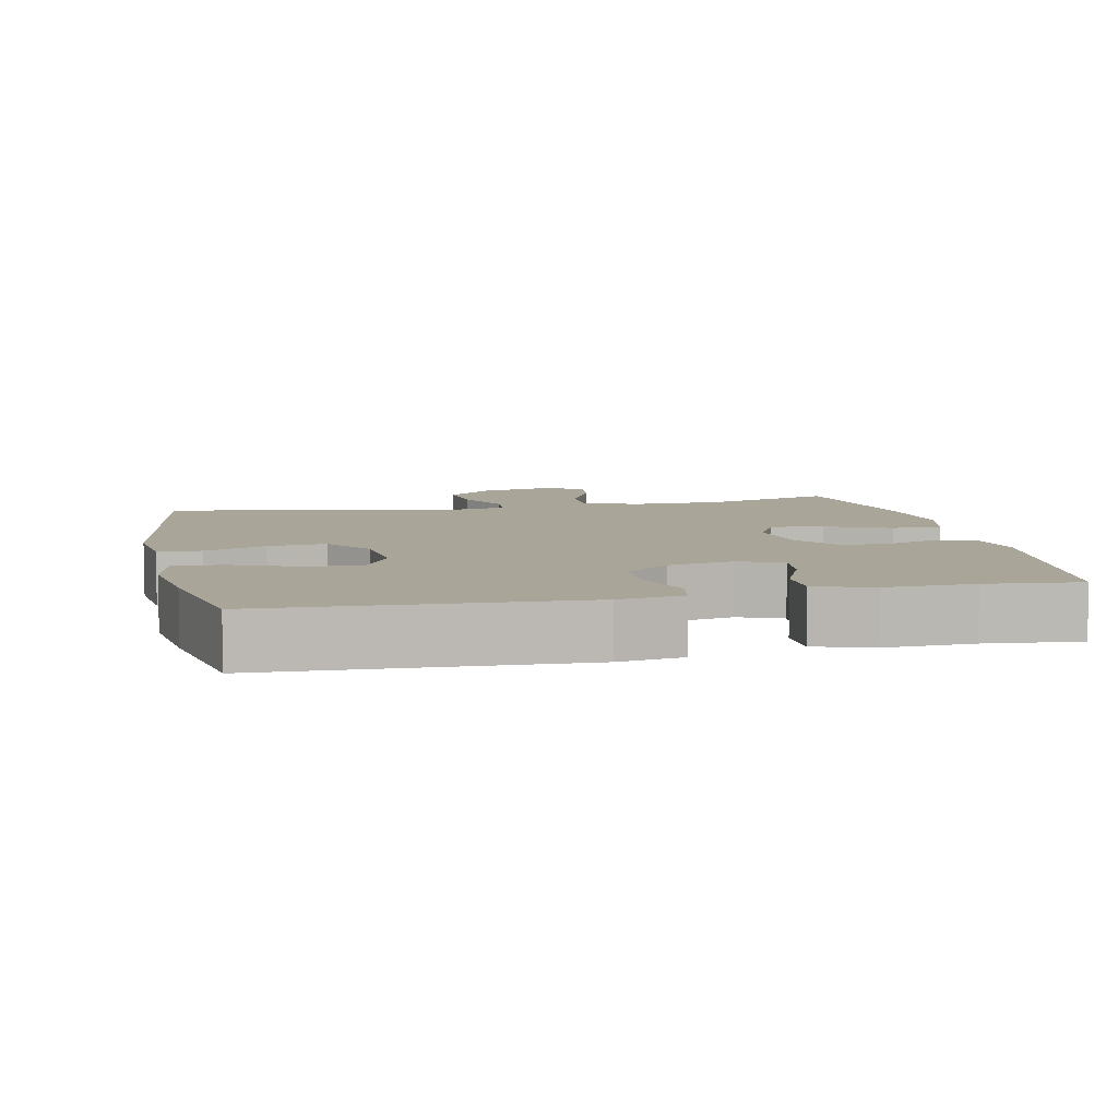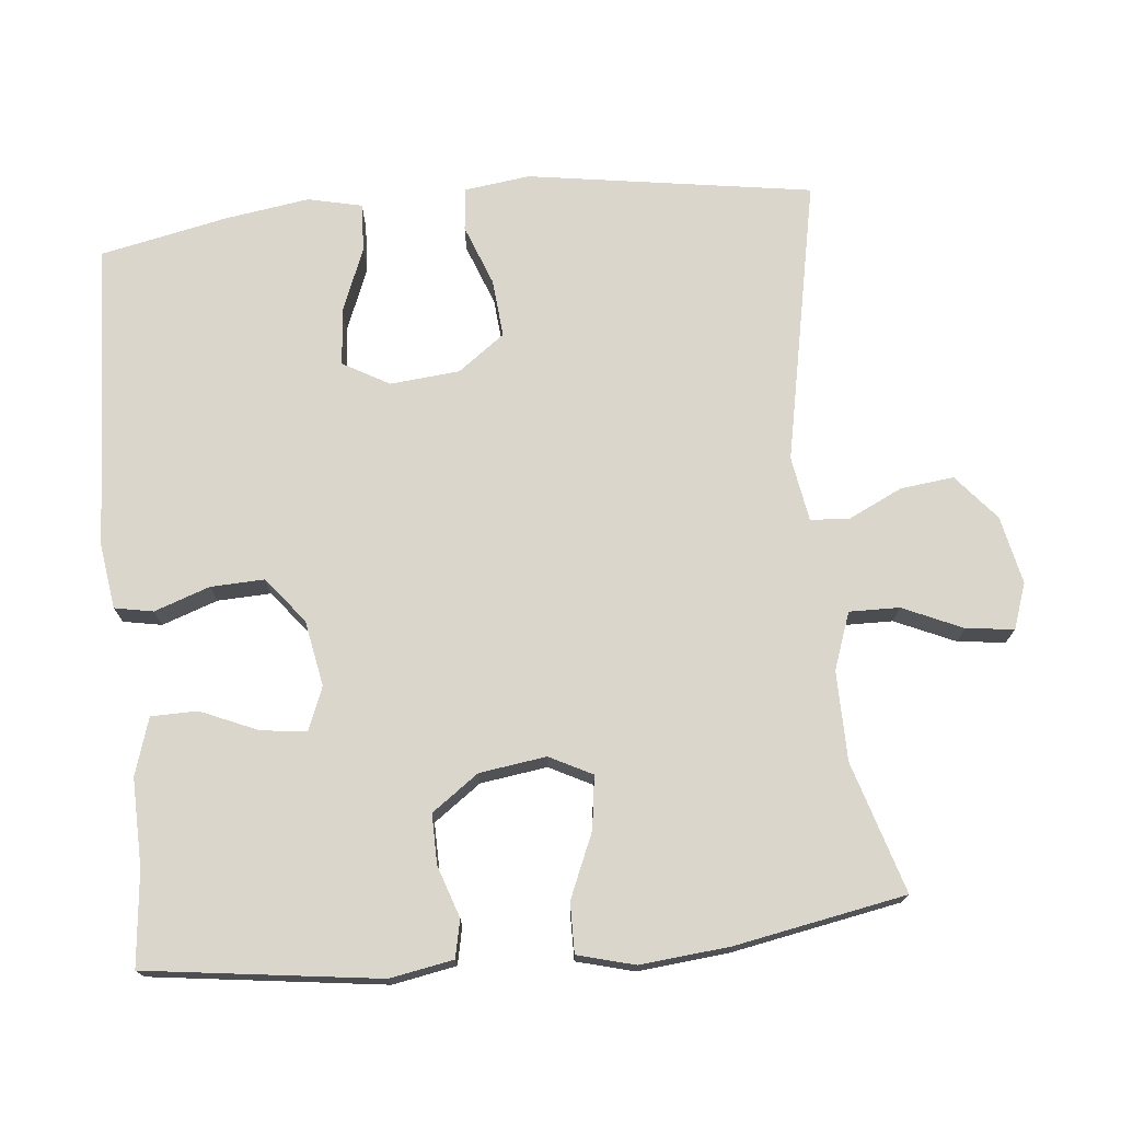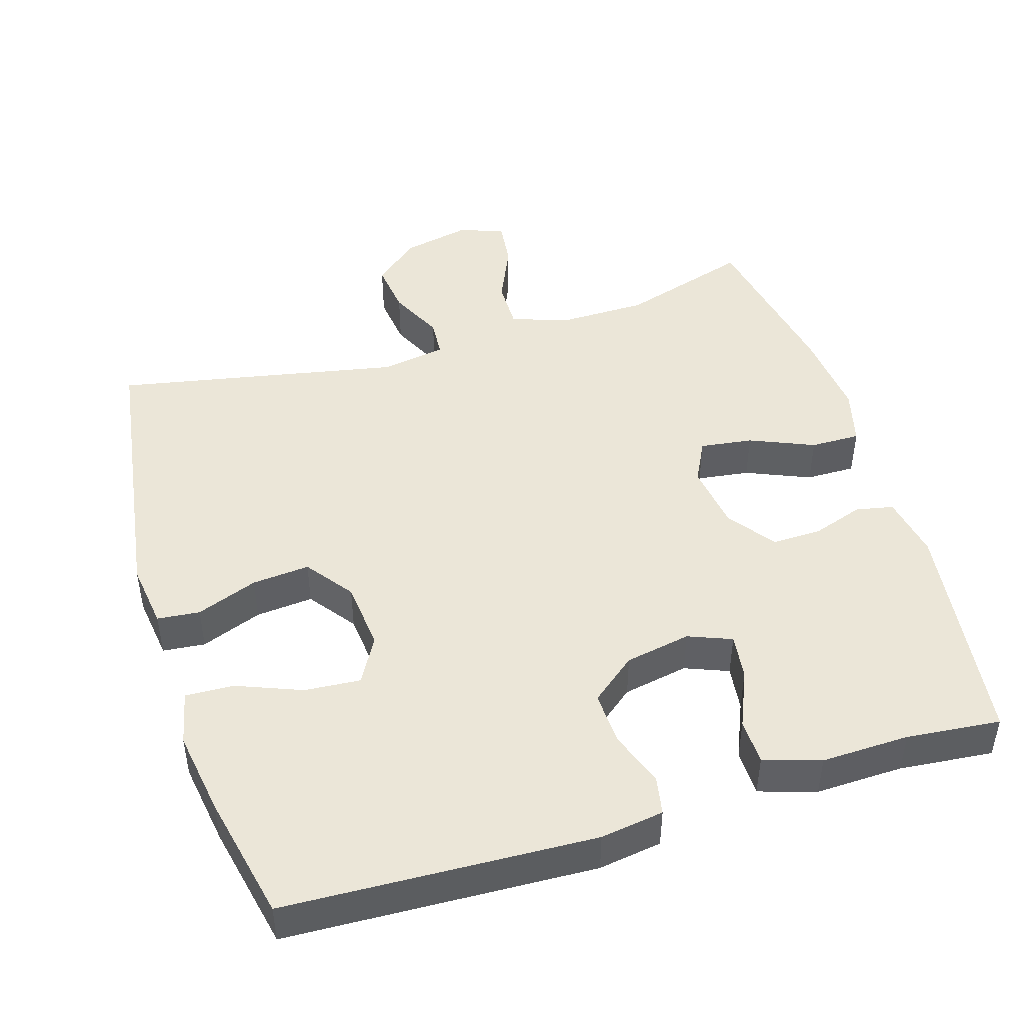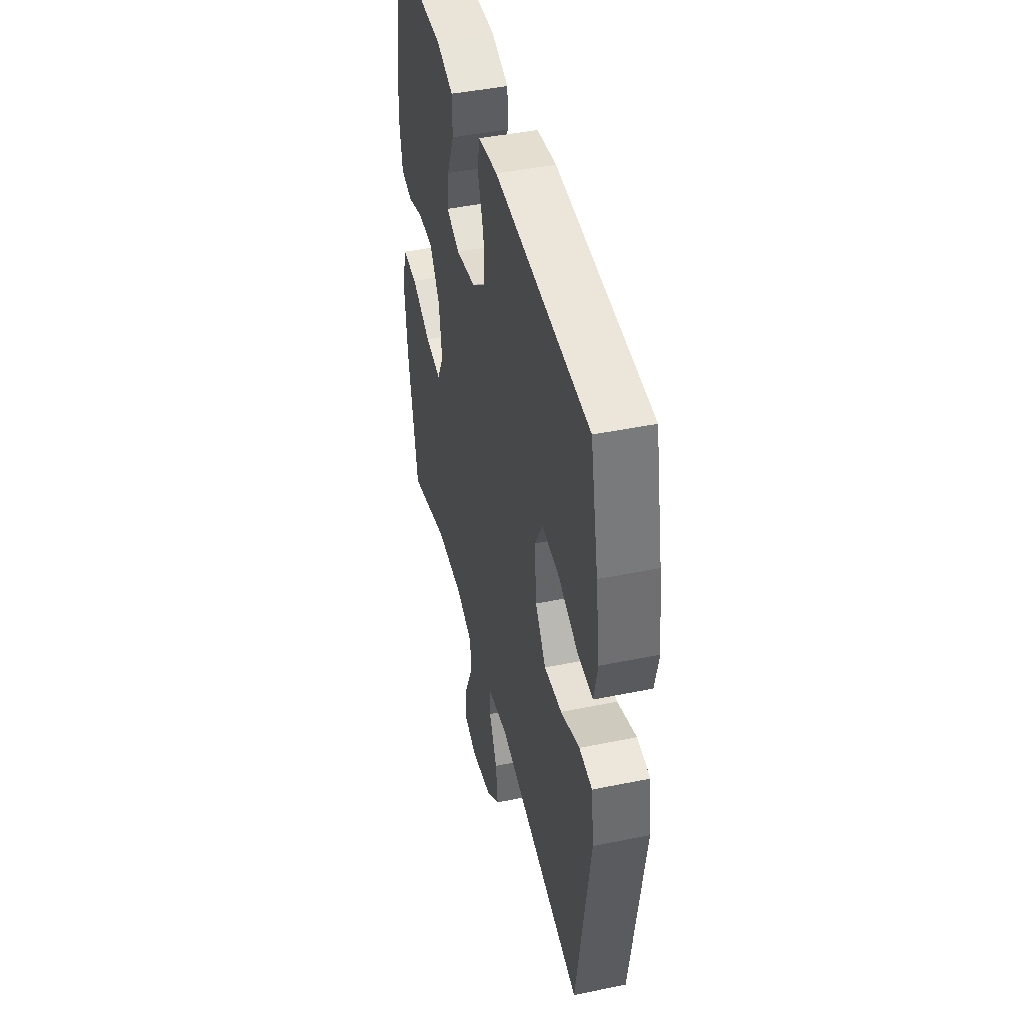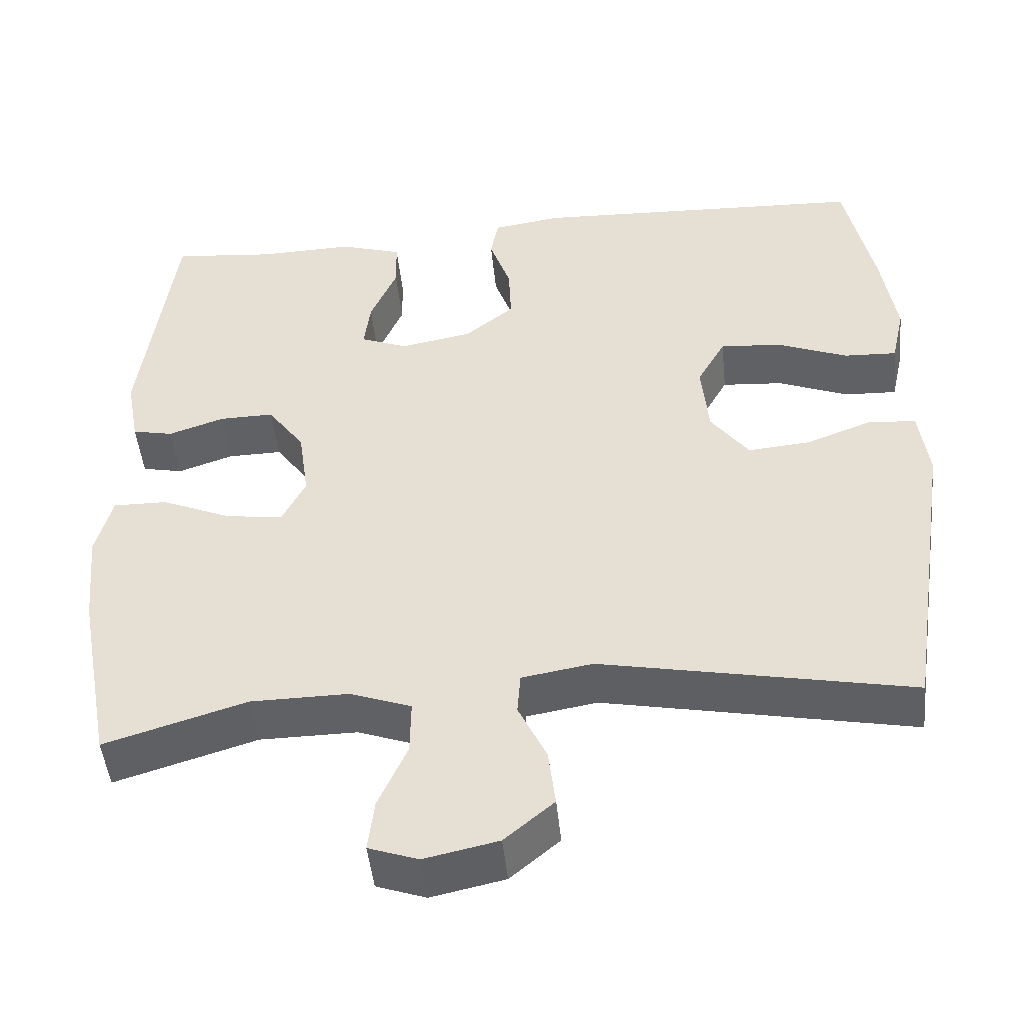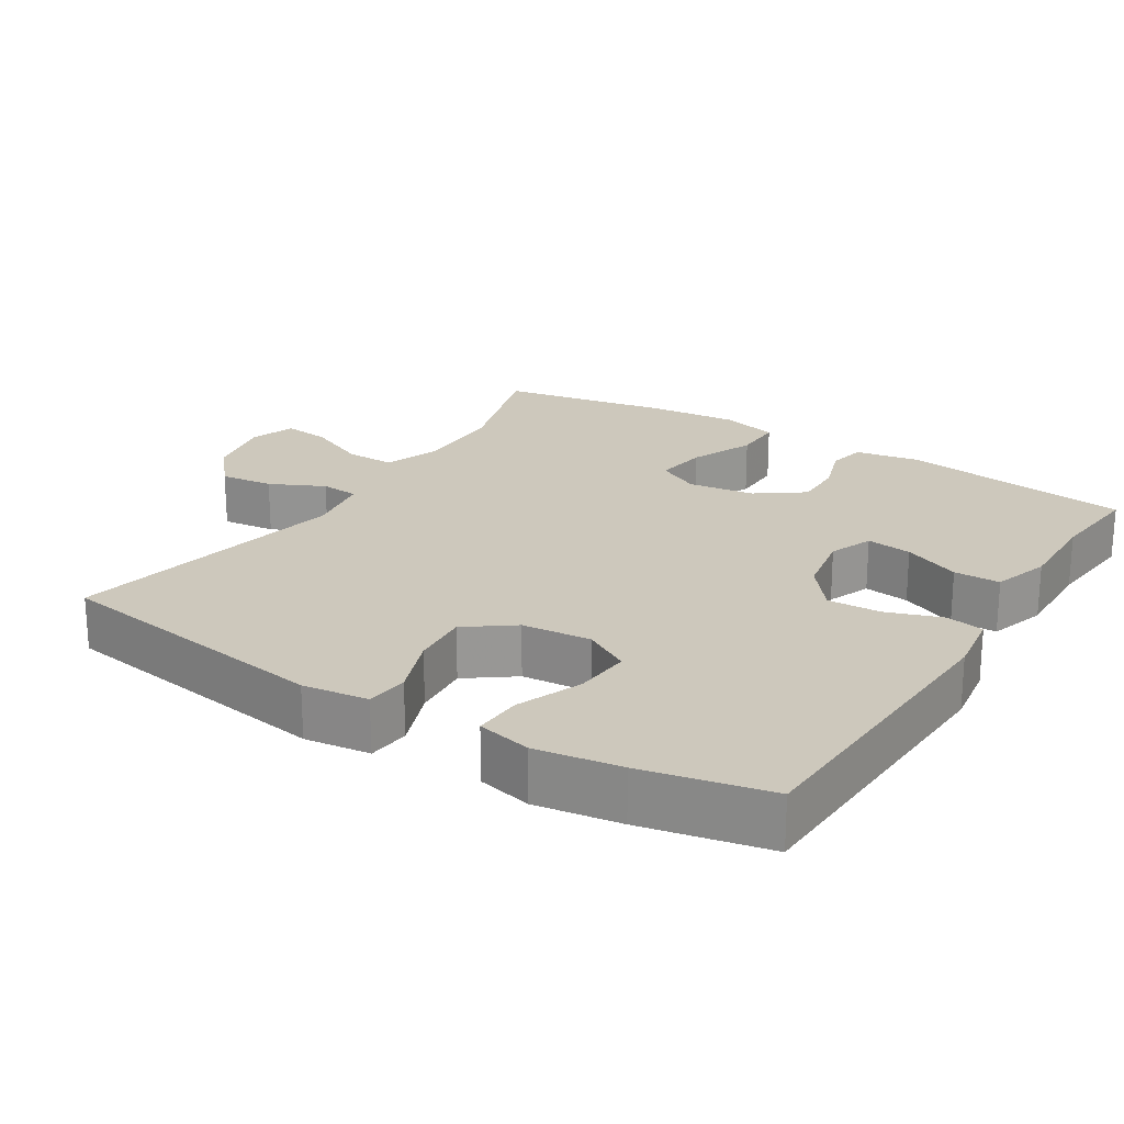
<metadata>
{"format":"obj","ext":"obj","renderer":"f3d","projection":"perspective","resolution":1024,"background":"white","views":[{"elev":7.4,"azim":-12.1,"up":"+Y"},{"elev":73.5,"azim":84.4,"up":"+Y"},{"elev":46.5,"azim":-17.2,"up":"+Y"},{"elev":44.6,"azim":-103.4,"up":"+Z"},{"elev":-47.6,"azim":-174.2,"up":"+Z"},{"elev":22.2,"azim":-57.8,"up":"+Y"}]}
</metadata>
<code>
v 0.5 0.07 0.5
v 0.542 0.07 0.179
v 0.526 0.07 0.091
v 0.474 0.07 0.08
v 0.403 0.07 0.104
v 0.334 0.07 0.105
v 0.287 0.07 0.04
v 0.274 0.07 -0.052
v 0.304 0.07 -0.111
v 0.377 0.07 -0.101
v 0.466 0.07 -0.063
v 0.535 0.07 -0.062
v 0.556 0.07 -0.141
v 0.544 0.07 -0.265
v 0.5 0.07 -0.5
v 0.319 0.07 -0.445
v 0.195 0.07 -0.444
v 0.117 0.07 -0.472
v 0.118 0.07 -0.541
v 0.155 0.07 -0.624
v 0.163 0.07 -0.69
v 0.1 0.07 -0.712
v 0.006 0.07 -0.692
v -0.057 0.07 -0.639
v -0.048 0.07 -0.565
v -0.012 0.07 -0.49
v -0.016 0.07 -0.437
v -0.106 0.07 -0.422
v -0.5 0.07 -0.5
v -0.56 0.07 -0.106
v -0.548 0.07 -0.015
v -0.489 0.07 -0.009
v -0.404 0.07 -0.041
v -0.324 0.07 -0.048
v -0.276 0.07 0.017
v -0.267 0.07 0.113
v -0.303 0.07 0.177
v -0.381 0.07 0.171
v -0.471 0.07 0.135
v -0.538 0.07 0.132
v -0.555 0.07 0.207
v -0.537 0.07 0.325
v -0.5 0.07 0.5
v -0.072 0.07 0.519
v 0.016 0.07 0.506
v 0.026 0.07 0.453
v -0.001 0.07 0.376
v -0.004 0.07 0.302
v 0.059 0.07 0.252
v 0.15 0.07 0.235
v 0.21 0.07 0.259
v 0.202 0.07 0.322
v 0.168 0.07 0.401
v 0.169 0.07 0.465
v 0.248 0.07 0.49
v 0.37 0.07 0.487
v 0.5 0 0.5
v 0.542 0 0.179
v 0.526 0 0.091
v 0.474 0 0.08
v 0.403 0 0.104
v 0.334 0 0.105
v 0.287 0 0.04
v 0.274 0 -0.052
v 0.304 0 -0.111
v 0.377 0 -0.101
v 0.466 0 -0.063
v 0.535 0 -0.062
v 0.556 0 -0.141
v 0.544 0 -0.265
v 0.5 0 -0.5
v 0.319 0 -0.445
v 0.195 0 -0.444
v 0.117 0 -0.472
v 0.118 0 -0.541
v 0.155 0 -0.624
v 0.163 0 -0.69
v 0.1 0 -0.712
v 0.006 0 -0.692
v -0.057 0 -0.639
v -0.048 0 -0.565
v -0.012 0 -0.49
v -0.016 0 -0.437
v -0.106 0 -0.422
v -0.5 0 -0.5
v -0.56 0 -0.106
v -0.548 0 -0.015
v -0.489 0 -0.009
v -0.404 0 -0.041
v -0.324 0 -0.048
v -0.276 0 0.017
v -0.267 0 0.113
v -0.303 0 0.177
v -0.381 0 0.171
v -0.471 0 0.135
v -0.538 0 0.132
v -0.555 0 0.207
v -0.537 0 0.325
v -0.5 0 0.5
v -0.072 0 0.519
v 0.016 0 0.506
v 0.026 0 0.453
v -0.001 0 0.376
v -0.004 0 0.302
v 0.059 0 0.252
v 0.15 0 0.235
v 0.21 0 0.259
v 0.202 0 0.322
v 0.168 0 0.401
v 0.169 0 0.465
v 0.248 0 0.49
v 0.37 0 0.487
f 53 54 55 56
f 52 53 56 1
f 51 52 1 2
f 50 51 2 3
f 49 50 3 4
f 44 45 46 47
f 44 47 48
f 43 44 48
f 42 43 48 49
f 38 39 40 41
f 37 38 41 42
f 30 31 32 33
f 28 29 30 33
f 27 28 33 34
f 23 24 25 26
f 23 26 27
f 22 23 27
f 19 20 21 22
f 18 19 22 27
f 17 18 27 34
f 13 14 15 16
f 10 11 12 13
f 9 10 13 16
f 8 9 16 17
f 49 4 5
f 37 42 49 5
f 8 17 34 35
f 7 8 35 36
f 6 7 36 37
f 5 6 37
f 112 111 110 109
f 57 112 109 108
f 58 57 108 107
f 59 58 107 106
f 60 59 106 105
f 103 102 101 100
f 104 103 100
f 104 100 99
f 105 104 99 98
f 97 96 95 94
f 98 97 94 93
f 89 88 87 86
f 89 86 85 84
f 90 89 84 83
f 82 81 80 79
f 83 82 79
f 83 79 78
f 78 77 76 75
f 83 78 75 74
f 90 83 74 73
f 72 71 70 69
f 69 68 67 66
f 72 69 66 65
f 73 72 65 64
f 61 60 105
f 61 105 98 93
f 91 90 73 64
f 92 91 64 63
f 93 92 63 62
f 93 62 61
f 1 57 58 2
f 2 58 59 3
f 3 59 60 4
f 4 60 61 5
f 5 61 62 6
f 6 62 63 7
f 7 63 64 8
f 8 64 65 9
f 9 65 66 10
f 10 66 67 11
f 11 67 68 12
f 12 68 69 13
f 13 69 70 14
f 14 70 71 15
f 15 71 72 16
f 16 72 73 17
f 17 73 74 18
f 18 74 75 19
f 19 75 76 20
f 20 76 77 21
f 21 77 78 22
f 22 78 79 23
f 23 79 80 24
f 24 80 81 25
f 25 81 82 26
f 26 82 83 27
f 27 83 84 28
f 28 84 85 29
f 29 85 86 30
f 30 86 87 31
f 31 87 88 32
f 32 88 89 33
f 33 89 90 34
f 34 90 91 35
f 35 91 92 36
f 36 92 93 37
f 37 93 94 38
f 38 94 95 39
f 39 95 96 40
f 40 96 97 41
f 41 97 98 42
f 42 98 99 43
f 43 99 100 44
f 44 100 101 45
f 45 101 102 46
f 46 102 103 47
f 47 103 104 48
f 48 104 105 49
f 49 105 106 50
f 50 106 107 51
f 51 107 108 52
f 52 108 109 53
f 53 109 110 54
f 54 110 111 55
f 55 111 112 56
f 56 112 57 1

</code>
